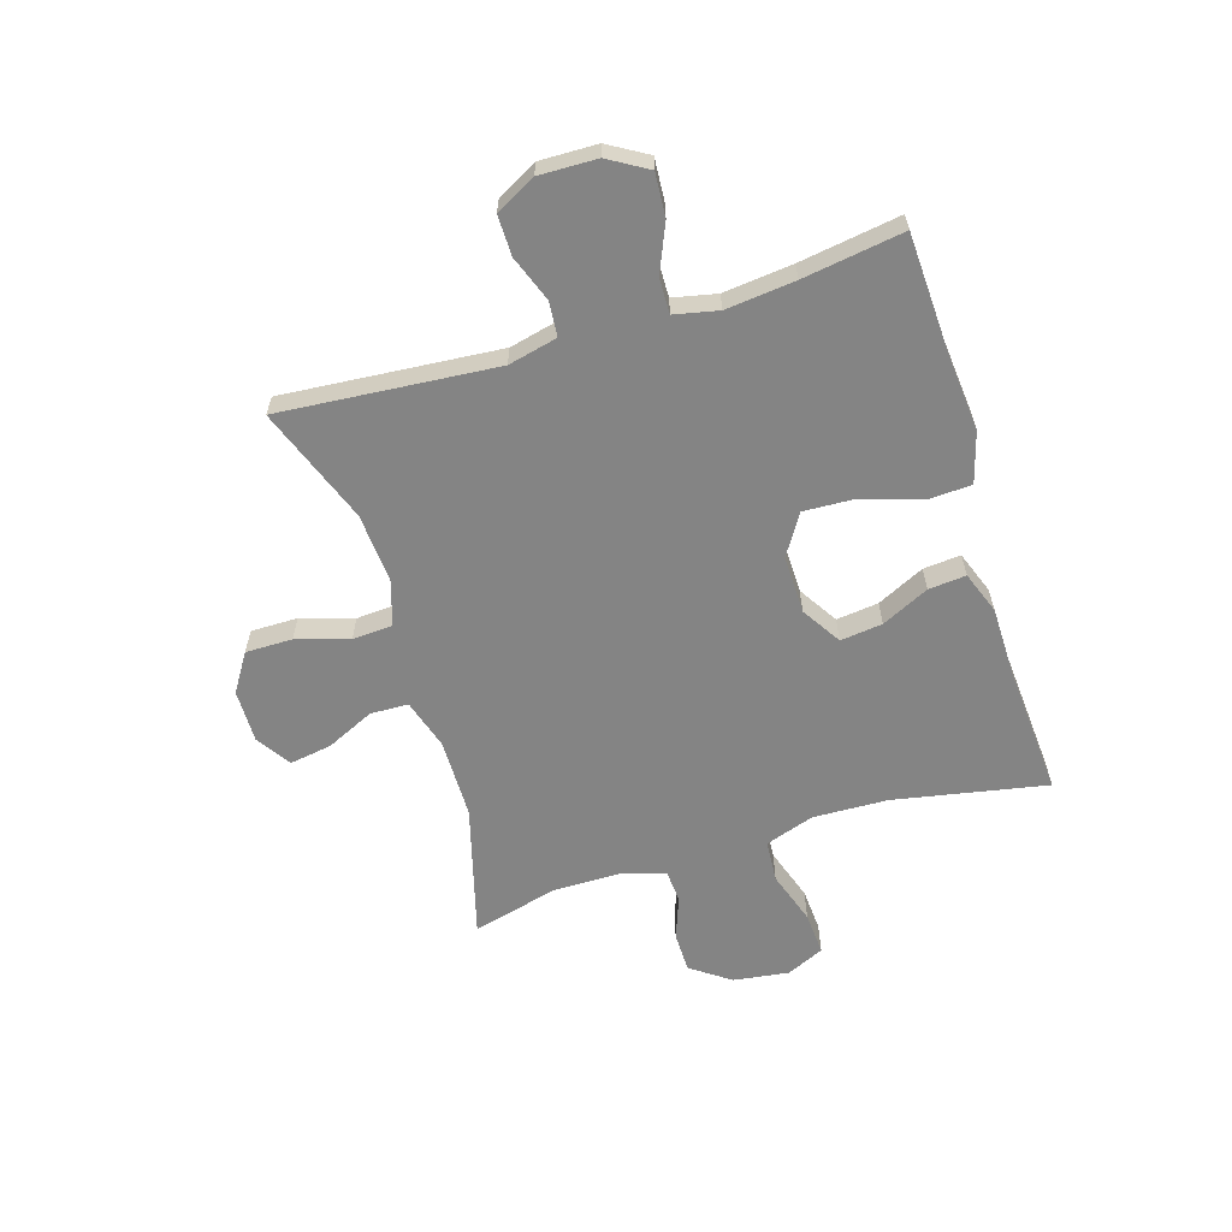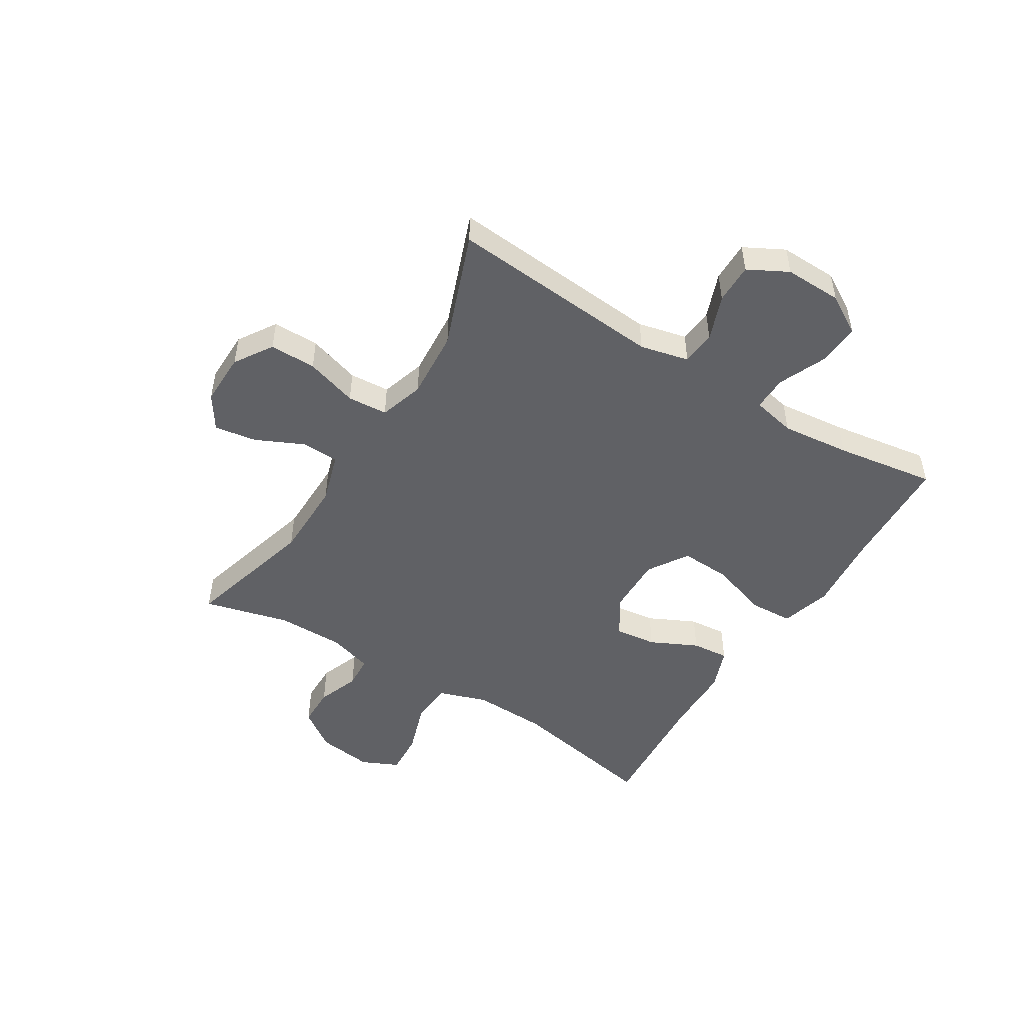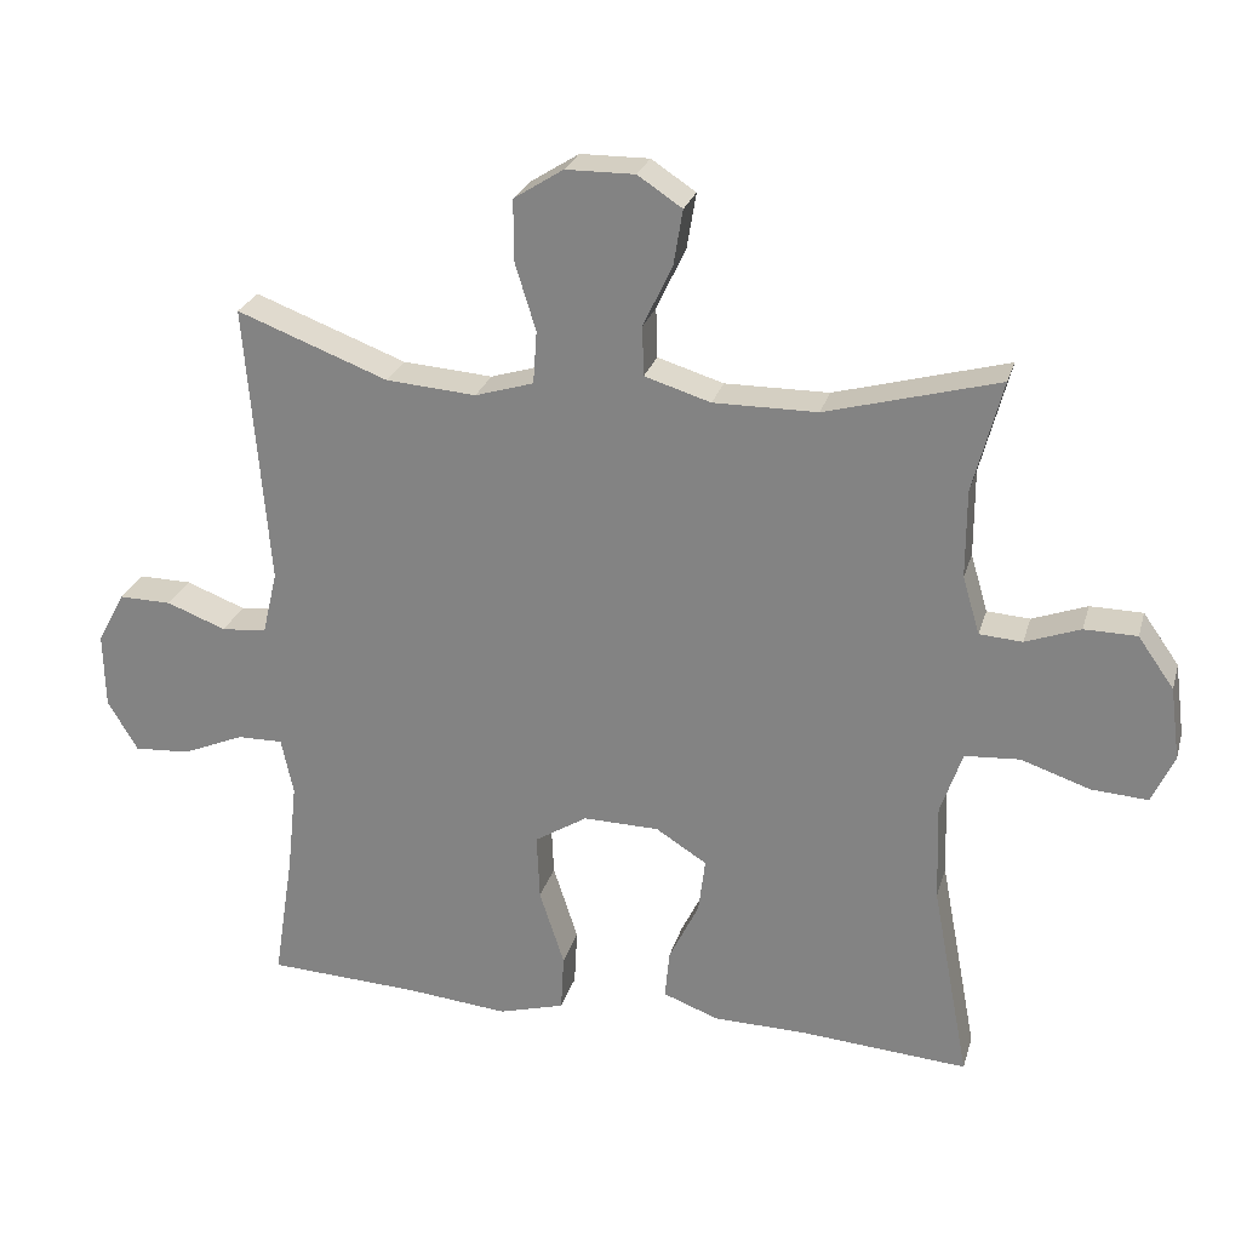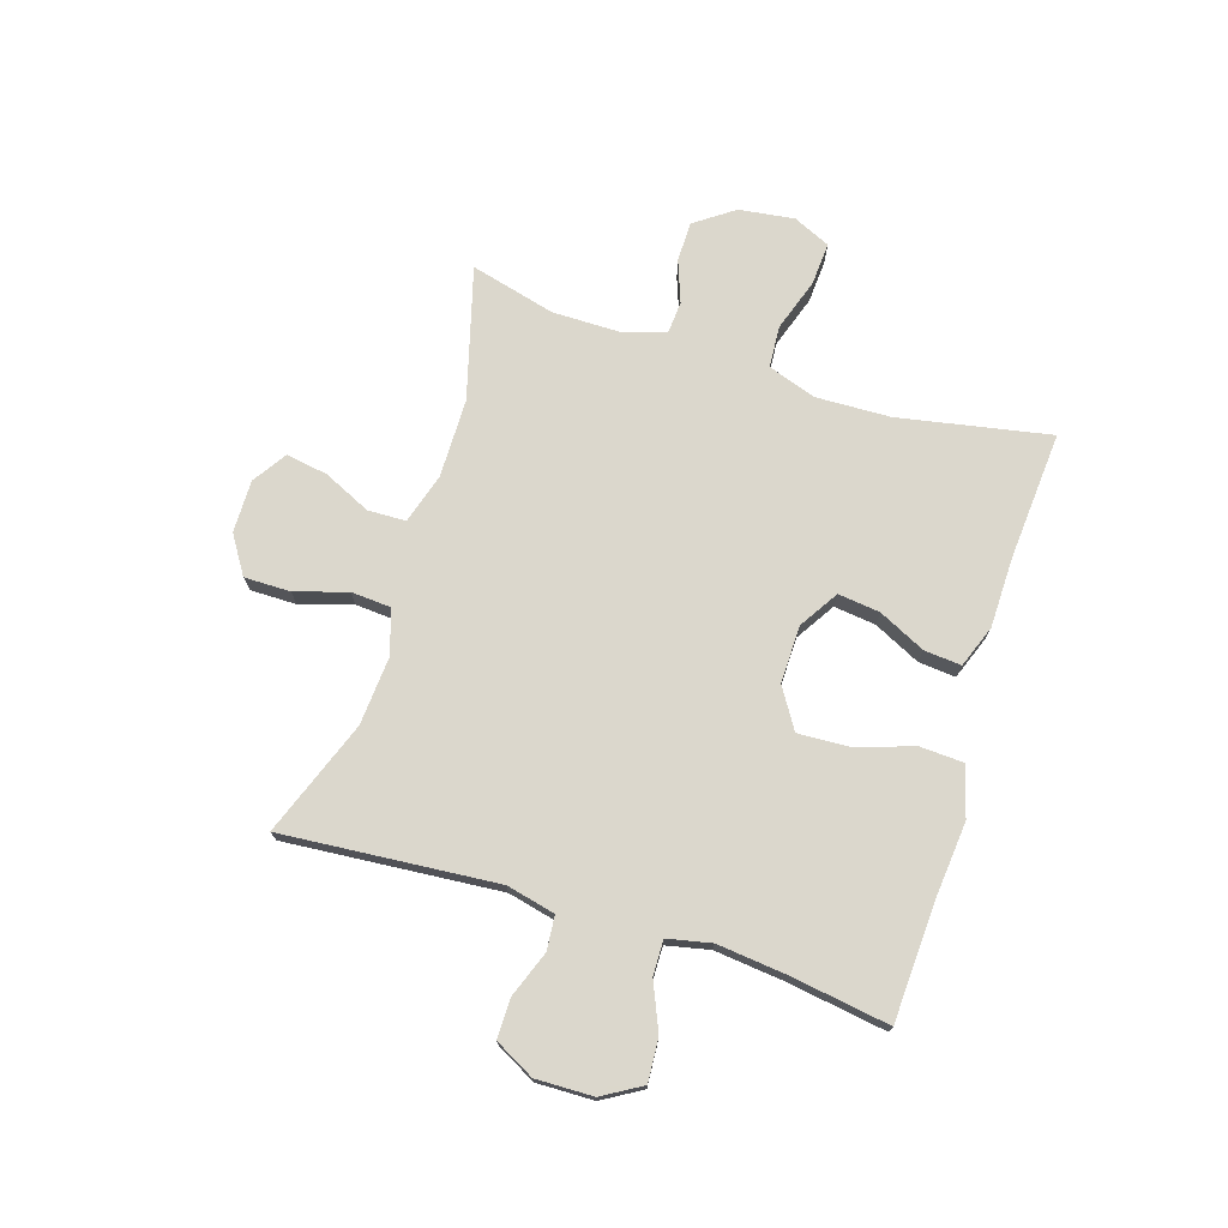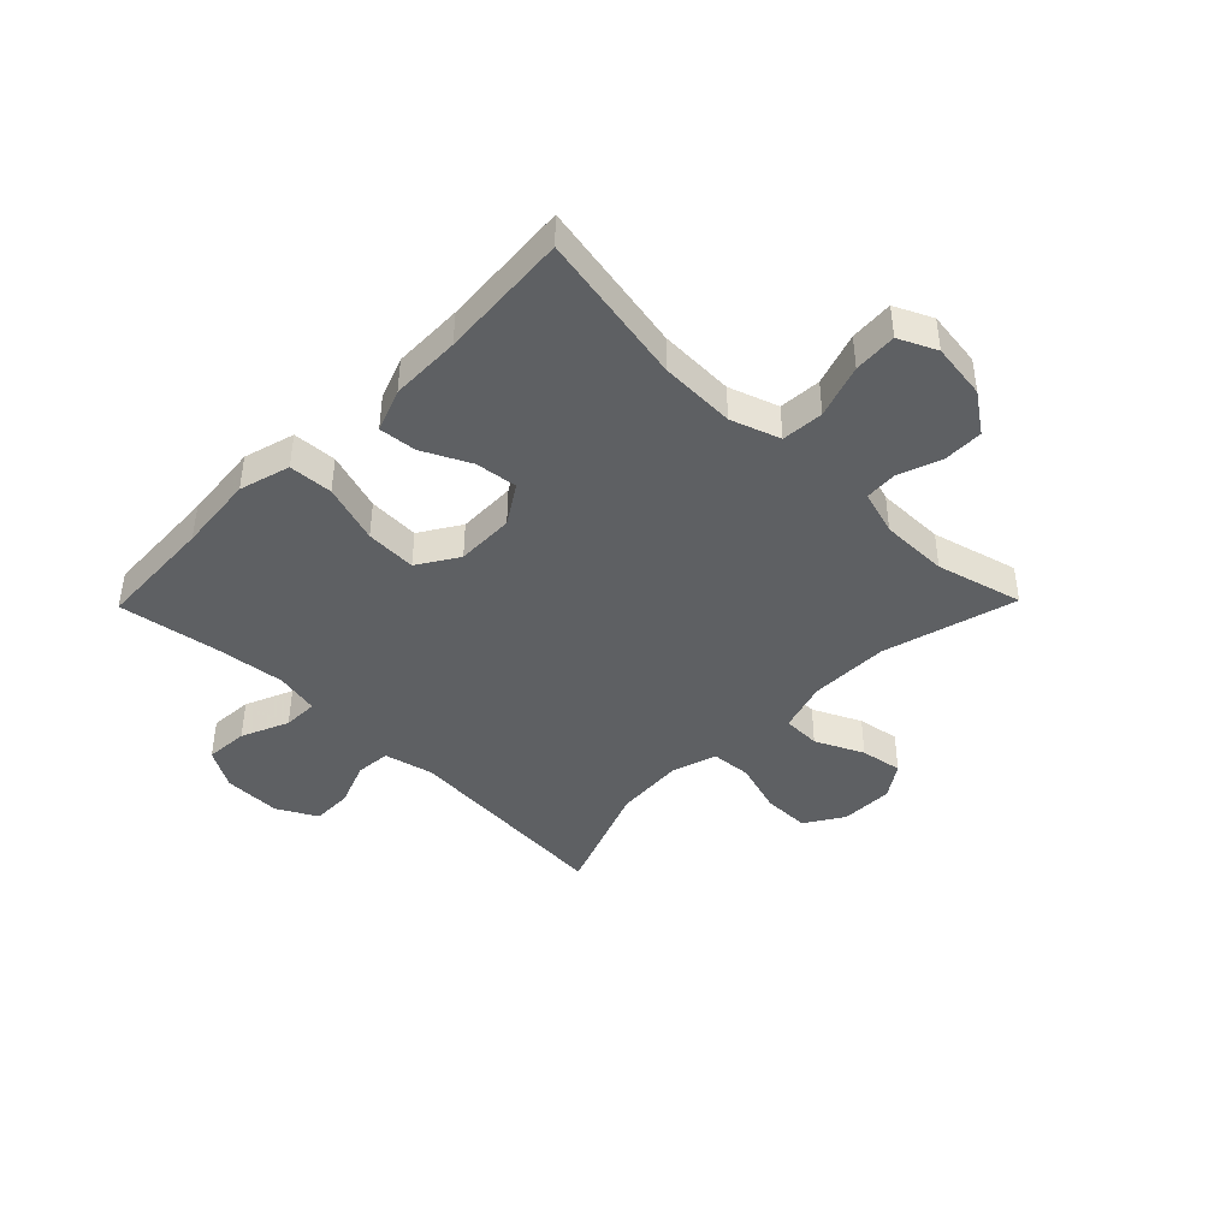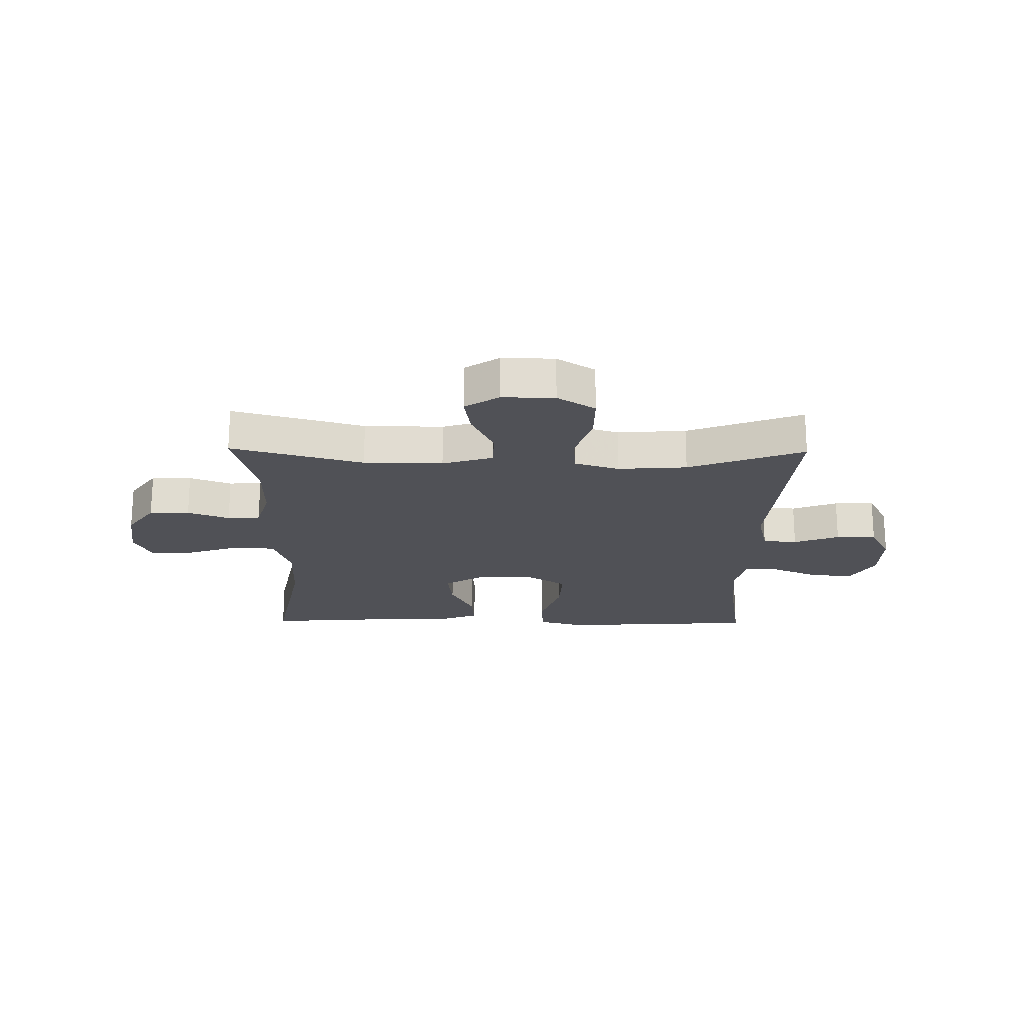
<metadata>
{"format":"obj","ext":"obj","renderer":"f3d","projection":"perspective","resolution":1024,"background":"white","views":[{"elev":-61.4,"azim":107.0,"up":"+Y"},{"elev":-49.4,"azim":58.1,"up":"+Y"},{"elev":25.7,"azim":-165.1,"up":"+Z"},{"elev":73.4,"azim":107.4,"up":"+Y"},{"elev":-42.5,"azim":-134.4,"up":"+Y"},{"elev":-20.5,"azim":-0.9,"up":"+Y"}]}
</metadata>
<code>
v -0.5 0.07 -0.5
v -0.45 0.07 -0.235
v -0.446 0.07 -0.105
v -0.475 0.07 -0.02
v -0.548 0.07 -0.015
v -0.64 0.07 -0.046
v -0.715 0.07 -0.051
v -0.745 0.07 0.014
v -0.732 0.07 0.111
v -0.684 0.07 0.179
v -0.614 0.07 0.18
v -0.541 0.07 0.153
v -0.484 0.07 0.157
v -0.461 0.07 0.234
v -0.461 0.07 0.351
v -0.5 0.07 0.5
v -0.27 0.07 0.437
v -0.132 0.07 0.436
v -0.044 0.07 0.463
v -0.042 0.07 0.529
v -0.081 0.07 0.612
v -0.093 0.07 0.685
v -0.034 0.07 0.724
v 0.058 0.07 0.723
v 0.124 0.07 0.681
v 0.124 0.07 0.6
v 0.096 0.07 0.509
v 0.101 0.07 0.439
v 0.179 0.07 0.415
v 0.299 0.07 0.424
v 0.5 0.07 0.5
v 0.47 0.07 0.125
v 0.49 0.07 0.04
v 0.55 0.07 0.035
v 0.629 0.07 0.065
v 0.699 0.07 0.066
v 0.736 0.07 -0.003
v 0.734 0.07 -0.103
v 0.694 0.07 -0.171
v 0.619 0.07 -0.166
v 0.537 0.07 -0.131
v 0.476 0.07 -0.13
v 0.46 0.07 -0.206
v 0.473 0.07 -0.326
v 0.5 0.07 -0.5
v 0.295 0.07 -0.51
v 0.161 0.07 -0.523
v 0.073 0.07 -0.498
v 0.069 0.07 -0.422
v 0.102 0.07 -0.32
v 0.106 0.07 -0.232
v 0.036 0.07 -0.188
v -0.065 0.07 -0.19
v -0.133 0.07 -0.233
v -0.124 0.07 -0.306
v -0.084 0.07 -0.388
v -0.078 0.07 -0.453
v -0.152 0.07 -0.481
v -0.274 0.07 -0.483
v -0.5 0 -0.5
v -0.45 0 -0.235
v -0.446 0 -0.105
v -0.475 0 -0.02
v -0.548 0 -0.015
v -0.64 0 -0.046
v -0.715 0 -0.051
v -0.745 0 0.014
v -0.732 0 0.111
v -0.684 0 0.179
v -0.614 0 0.18
v -0.541 0 0.153
v -0.484 0 0.157
v -0.461 0 0.234
v -0.461 0 0.351
v -0.5 0 0.5
v -0.27 0 0.437
v -0.132 0 0.436
v -0.044 0 0.463
v -0.042 0 0.529
v -0.081 0 0.612
v -0.093 0 0.685
v -0.034 0 0.724
v 0.058 0 0.723
v 0.124 0 0.681
v 0.124 0 0.6
v 0.096 0 0.509
v 0.101 0 0.439
v 0.179 0 0.415
v 0.299 0 0.424
v 0.5 0 0.5
v 0.47 0 0.125
v 0.49 0 0.04
v 0.55 0 0.035
v 0.629 0 0.065
v 0.699 0 0.066
v 0.736 0 -0.003
v 0.734 0 -0.103
v 0.694 0 -0.171
v 0.619 0 -0.166
v 0.537 0 -0.131
v 0.476 0 -0.13
v 0.46 0 -0.206
v 0.473 0 -0.326
v 0.5 0 -0.5
v 0.295 0 -0.51
v 0.161 0 -0.523
v 0.073 0 -0.498
v 0.069 0 -0.422
v 0.102 0 -0.32
v 0.106 0 -0.232
v 0.036 0 -0.188
v -0.065 0 -0.19
v -0.133 0 -0.233
v -0.124 0 -0.306
v -0.084 0 -0.388
v -0.078 0 -0.453
v -0.152 0 -0.481
v -0.274 0 -0.483
f 56 57 58 59
f 55 56 59 1
f 54 55 1 2
f 53 54 2 3
f 52 53 3 4
f 47 48 49 50
f 46 47 50 51
f 44 45 46 51
f 43 44 51 52
f 38 39 40 41
f 38 41 42
f 37 38 42
f 34 35 36 37
f 33 34 37 42
f 32 33 42 43
f 30 31 32
f 29 30 32 43
f 24 25 26 27
f 24 27 28
f 23 24 28
f 20 21 22 23
f 19 20 23 28
f 18 19 28 29
f 15 16 17
f 14 15 17 18
f 13 14 18 29
f 9 10 11 12
f 9 12 13
f 8 9 13
f 5 6 7 8
f 4 5 8 13
f 29 43 52
f 4 13 29 52
f 118 117 116 115
f 60 118 115 114
f 61 60 114 113
f 62 61 113 112
f 63 62 112 111
f 109 108 107 106
f 110 109 106 105
f 110 105 104 103
f 111 110 103 102
f 100 99 98 97
f 101 100 97
f 101 97 96
f 96 95 94 93
f 101 96 93 92
f 102 101 92 91
f 91 90 89
f 102 91 89 88
f 86 85 84 83
f 87 86 83
f 87 83 82
f 82 81 80 79
f 87 82 79 78
f 88 87 78 77
f 76 75 74
f 77 76 74 73
f 88 77 73 72
f 71 70 69 68
f 72 71 68
f 72 68 67
f 67 66 65 64
f 72 67 64 63
f 111 102 88
f 111 88 72 63
f 1 60 61 2
f 2 61 62 3
f 3 62 63 4
f 4 63 64 5
f 5 64 65 6
f 6 65 66 7
f 7 66 67 8
f 8 67 68 9
f 9 68 69 10
f 10 69 70 11
f 11 70 71 12
f 12 71 72 13
f 13 72 73 14
f 14 73 74 15
f 15 74 75 16
f 16 75 76 17
f 17 76 77 18
f 18 77 78 19
f 19 78 79 20
f 20 79 80 21
f 21 80 81 22
f 22 81 82 23
f 23 82 83 24
f 24 83 84 25
f 25 84 85 26
f 26 85 86 27
f 27 86 87 28
f 28 87 88 29
f 29 88 89 30
f 30 89 90 31
f 31 90 91 32
f 32 91 92 33
f 33 92 93 34
f 34 93 94 35
f 35 94 95 36
f 36 95 96 37
f 37 96 97 38
f 38 97 98 39
f 39 98 99 40
f 40 99 100 41
f 41 100 101 42
f 42 101 102 43
f 43 102 103 44
f 44 103 104 45
f 45 104 105 46
f 46 105 106 47
f 47 106 107 48
f 48 107 108 49
f 49 108 109 50
f 50 109 110 51
f 51 110 111 52
f 52 111 112 53
f 53 112 113 54
f 54 113 114 55
f 55 114 115 56
f 56 115 116 57
f 57 116 117 58
f 58 117 118 59
f 59 118 60 1

</code>
